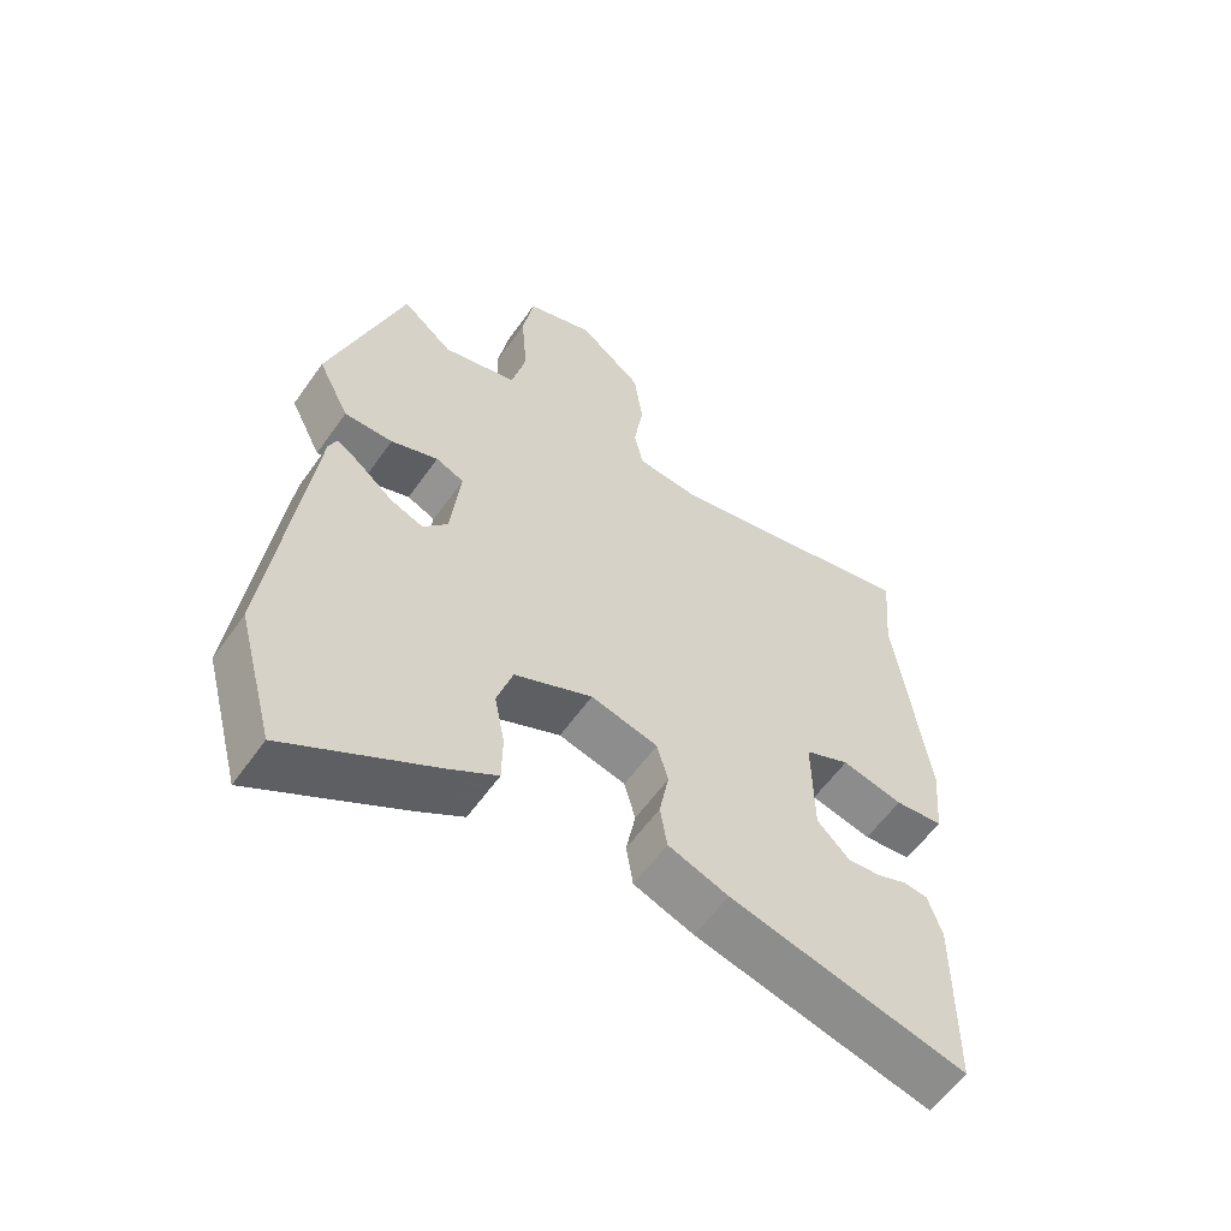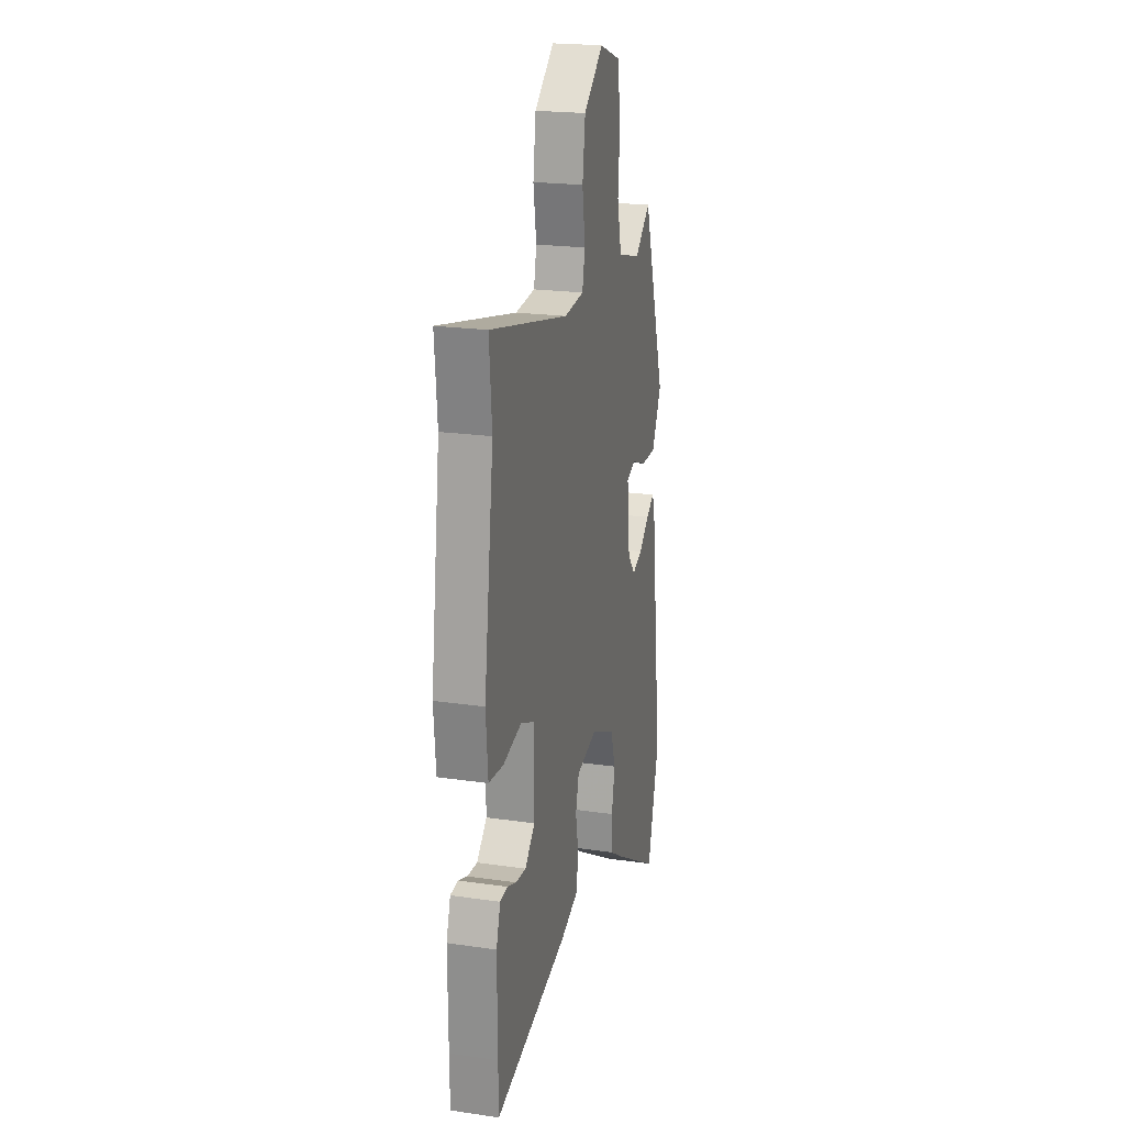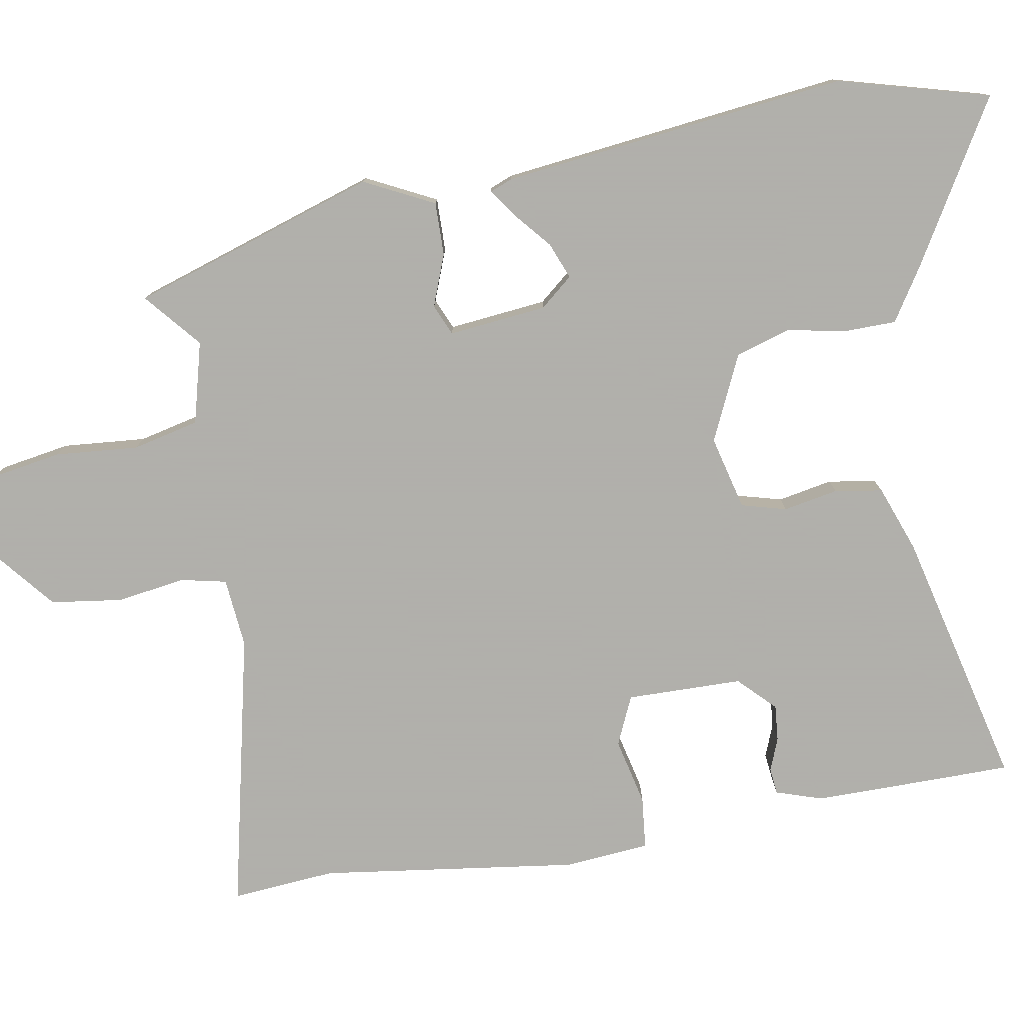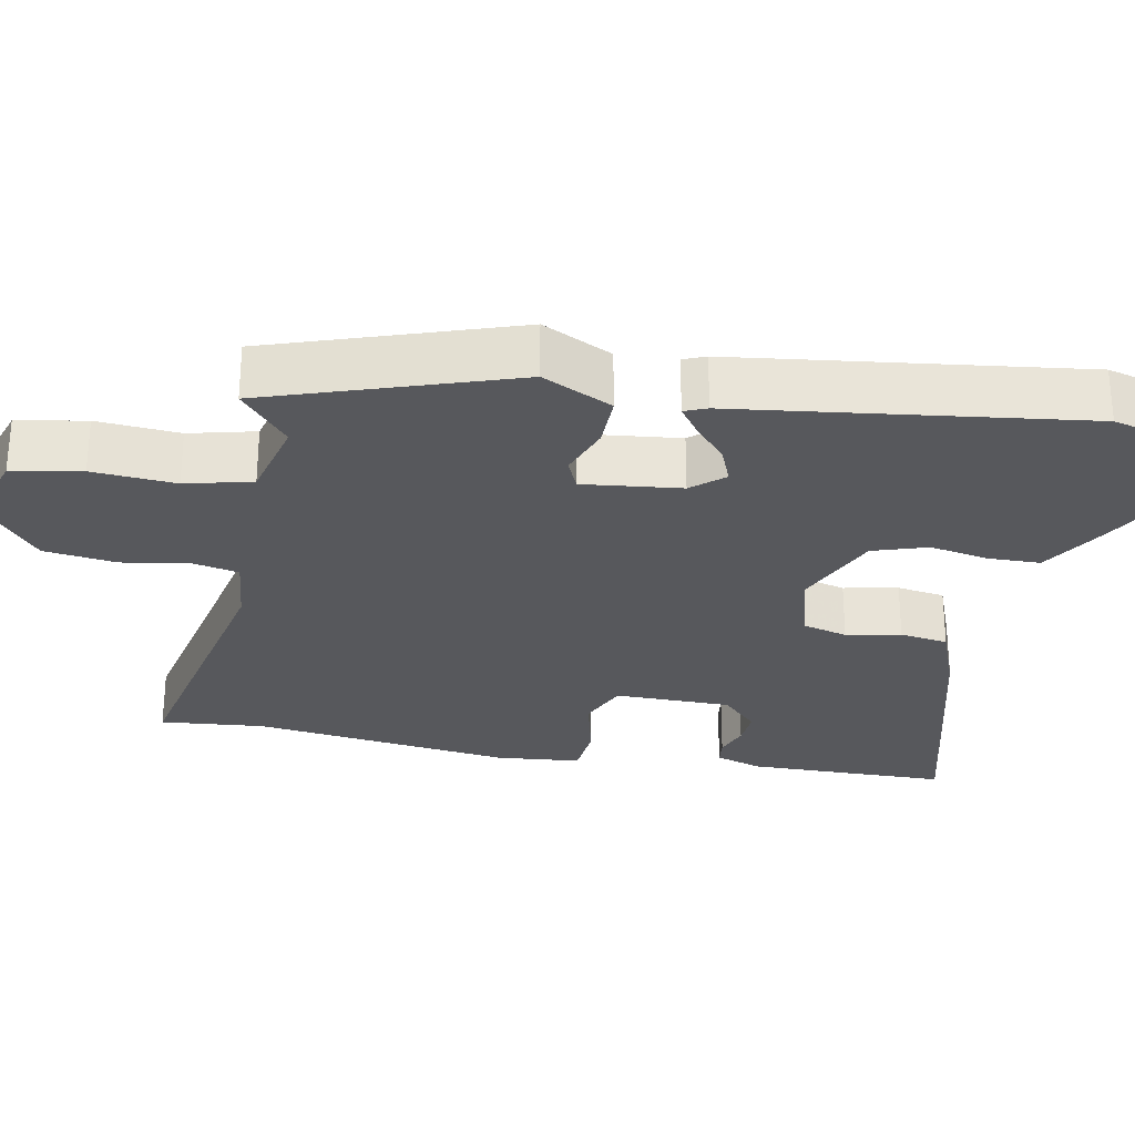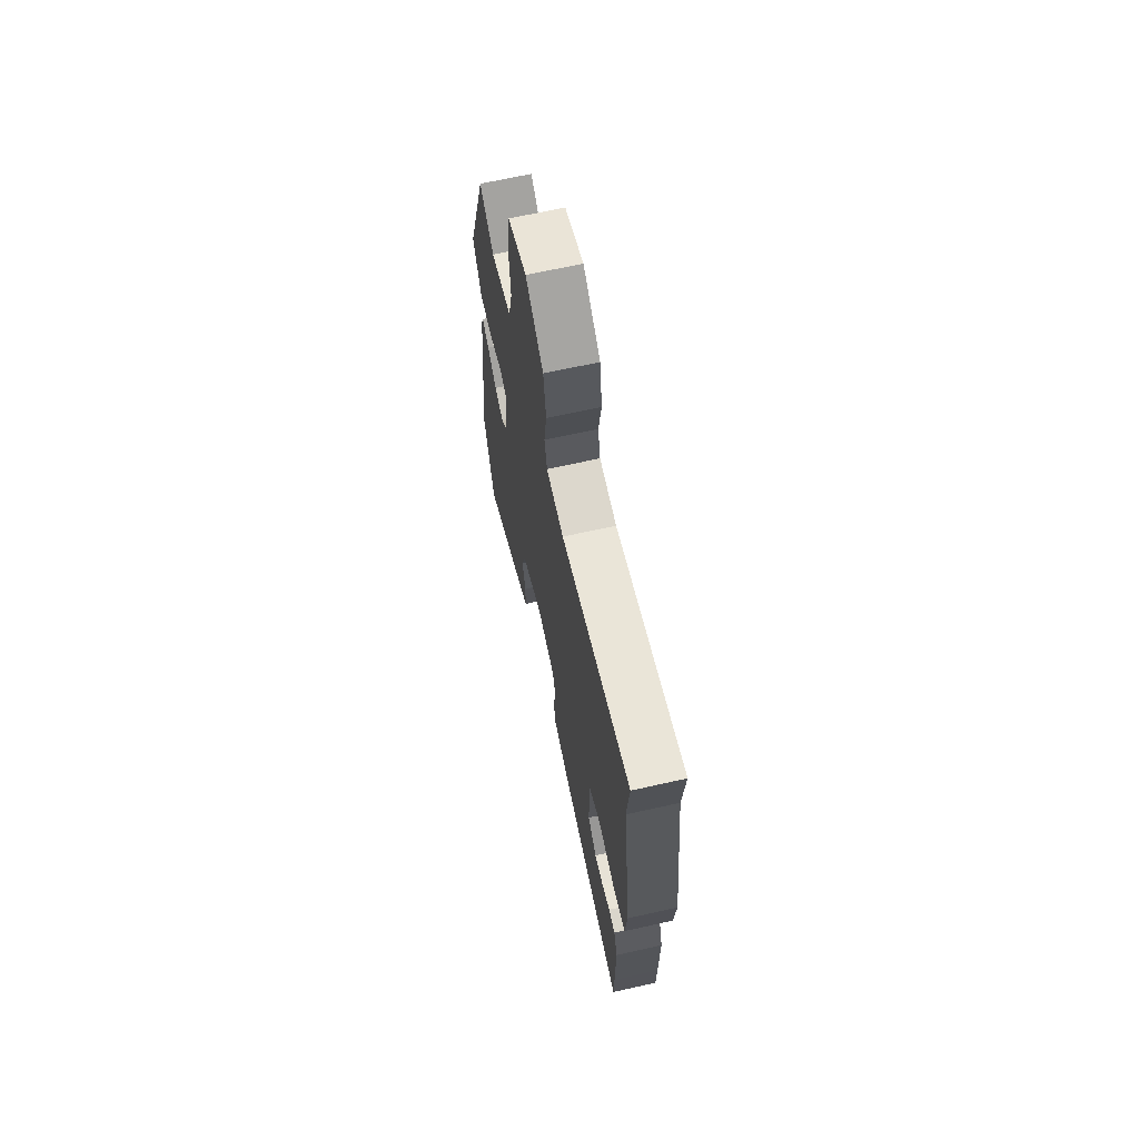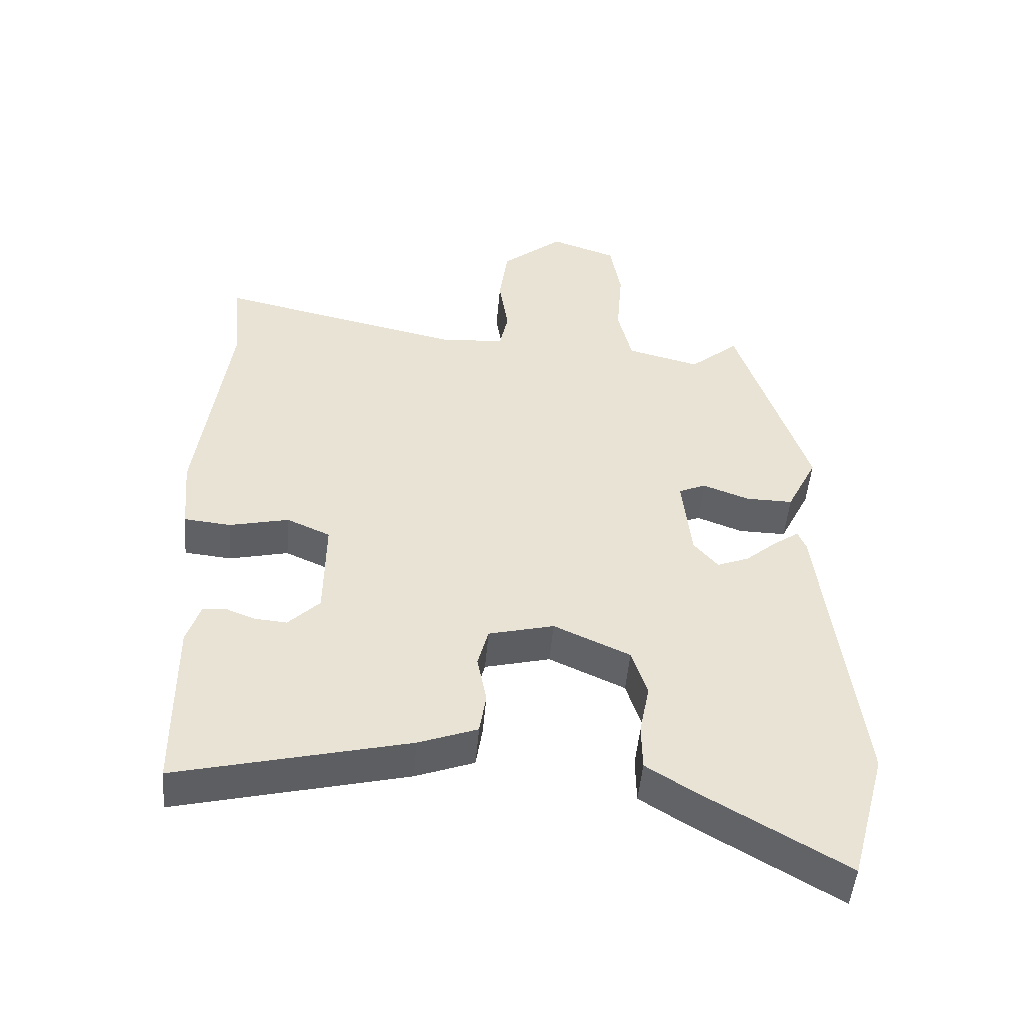
<metadata>
{"format":"obj","ext":"obj","renderer":"f3d","projection":"perspective","resolution":1024,"background":"white","views":[{"elev":-58.8,"azim":145.0,"up":"+Z"},{"elev":21.3,"azim":-75.4,"up":"+Z"},{"elev":-78.4,"azim":99.7,"up":"+Y"},{"elev":-28.4,"azim":79.6,"up":"+Y"},{"elev":67.7,"azim":-102.6,"up":"+Z"},{"elev":-49.3,"azim":-4.9,"up":"+Z"}]}
</metadata>
<code>
v -0.499 0.07 -0.57
v -0.5 0.07 -0.477
v -0.501 0.07 -0.303
v -0.481 0.07 -0.241
v -0.446 0.07 -0.237
v -0.402 0.07 -0.254
v -0.354 0.07 -0.258
v -0.307 0.07 -0.211
v -0.305 0.07 -0.056
v -0.37 0.07 -0.027
v -0.459 0.07 -0.048
v -0.529 0.07 -0.041
v -0.539 0.07 0.072
v -0.493 0.07 0.418
v -0.505 0.07 0.557
v -0.133 0.07 0.475
v -0.04 0.07 0.484
v -0.027 0.07 0.545
v -0.041 0.07 0.636
v -0.028 0.07 0.732
v 0.065 0.07 0.809
v 0.164 0.07 0.775
v 0.18 0.07 0.682
v 0.171 0.07 0.571
v 0.192 0.07 0.482
v 0.301 0.07 0.454
v 0.375 0.07 0.517
v 0.482 0.07 0.19
v 0.436 0.07 0.097
v 0.365 0.07 0.098
v 0.296 0.07 0.124
v 0.255 0.07 0.106
v 0.269 0.07 -0.025
v 0.305 0.07 -0.068
v 0.353 0.07 -0.049
v 0.402 0.07 -0.007
v 0.439 0.07 0.019
v 0.451 0.07 -0.011
v 0.507 0.07 -0.473
v 0.453 0.07 -0.674
v 0.238 0.07 -0.548
v 0.167 0.07 -0.503
v 0.166 0.07 -0.433
v 0.181 0.07 -0.355
v 0.158 0.07 -0.282
v 0.044 0.07 -0.23
v -0.054 0.07 -0.255
v -0.07 0.07 -0.315
v -0.056 0.07 -0.388
v -0.066 0.07 -0.452
v -0.154 0.07 -0.485
v -0.499 0 -0.57
v -0.5 0 -0.477
v -0.501 0 -0.303
v -0.481 0 -0.241
v -0.446 0 -0.237
v -0.402 0 -0.254
v -0.354 0 -0.258
v -0.307 0 -0.211
v -0.305 0 -0.056
v -0.37 0 -0.027
v -0.459 0 -0.048
v -0.529 0 -0.041
v -0.539 0 0.072
v -0.493 0 0.418
v -0.505 0 0.557
v -0.133 0 0.475
v -0.04 0 0.484
v -0.027 0 0.545
v -0.041 0 0.636
v -0.028 0 0.732
v 0.065 0 0.809
v 0.164 0 0.775
v 0.18 0 0.682
v 0.171 0 0.571
v 0.192 0 0.482
v 0.301 0 0.454
v 0.375 0 0.517
v 0.482 0 0.19
v 0.436 0 0.097
v 0.365 0 0.098
v 0.296 0 0.124
v 0.255 0 0.106
v 0.269 0 -0.025
v 0.305 0 -0.068
v 0.353 0 -0.049
v 0.402 0 -0.007
v 0.439 0 0.019
v 0.451 0 -0.011
v 0.507 0 -0.473
v 0.453 0 -0.674
v 0.238 0 -0.548
v 0.167 0 -0.503
v 0.166 0 -0.433
v 0.181 0 -0.355
v 0.158 0 -0.282
v 0.044 0 -0.23
v -0.054 0 -0.255
v -0.07 0 -0.315
v -0.056 0 -0.388
v -0.066 0 -0.452
v -0.154 0 -0.485
f 48 49 50 51
f 47 48 51 1
f 41 42 43 44
f 39 40 41 44
f 39 44 45
f 38 39 45
f 35 36 37 38
f 34 35 38 45
f 33 34 45 46
f 28 29 30 31
f 26 27 28 31
f 25 26 31 32
f 24 25 32 33
f 22 23 24
f 21 22 24
f 18 19 20 21
f 17 18 21 24
f 14 15 16
f 14 16 17
f 13 14 17
f 10 11 12 13
f 9 10 13 17
f 8 9 17 24
f 3 4 5 6
f 3 6 7
f 47 1 2 3
f 47 3 7
f 46 47 7 8
f 8 24 33 46
f 102 101 100 99
f 52 102 99 98
f 95 94 93 92
f 95 92 91 90
f 96 95 90
f 96 90 89
f 89 88 87 86
f 96 89 86 85
f 97 96 85 84
f 82 81 80 79
f 82 79 78 77
f 83 82 77 76
f 84 83 76 75
f 75 74 73
f 75 73 72
f 72 71 70 69
f 75 72 69 68
f 67 66 65
f 68 67 65
f 68 65 64
f 64 63 62 61
f 68 64 61 60
f 75 68 60 59
f 57 56 55 54
f 58 57 54
f 54 53 52 98
f 58 54 98
f 59 58 98 97
f 97 84 75 59
f 1 52 53 2
f 2 53 54 3
f 3 54 55 4
f 4 55 56 5
f 5 56 57 6
f 6 57 58 7
f 7 58 59 8
f 8 59 60 9
f 9 60 61 10
f 10 61 62 11
f 11 62 63 12
f 12 63 64 13
f 13 64 65 14
f 14 65 66 15
f 15 66 67 16
f 16 67 68 17
f 17 68 69 18
f 18 69 70 19
f 19 70 71 20
f 20 71 72 21
f 21 72 73 22
f 22 73 74 23
f 23 74 75 24
f 24 75 76 25
f 25 76 77 26
f 26 77 78 27
f 27 78 79 28
f 28 79 80 29
f 29 80 81 30
f 30 81 82 31
f 31 82 83 32
f 32 83 84 33
f 33 84 85 34
f 34 85 86 35
f 35 86 87 36
f 36 87 88 37
f 37 88 89 38
f 38 89 90 39
f 39 90 91 40
f 40 91 92 41
f 41 92 93 42
f 42 93 94 43
f 43 94 95 44
f 44 95 96 45
f 45 96 97 46
f 46 97 98 47
f 47 98 99 48
f 48 99 100 49
f 49 100 101 50
f 50 101 102 51
f 51 102 52 1

</code>
